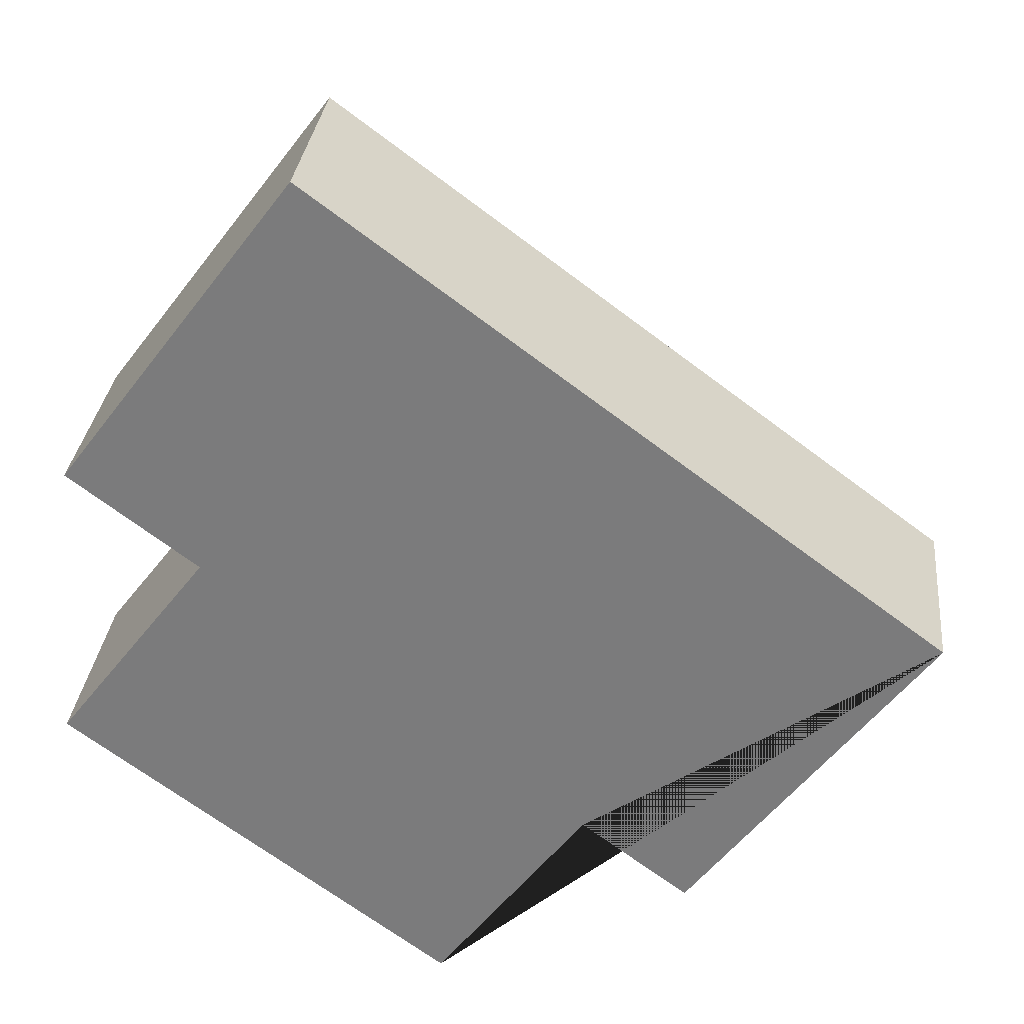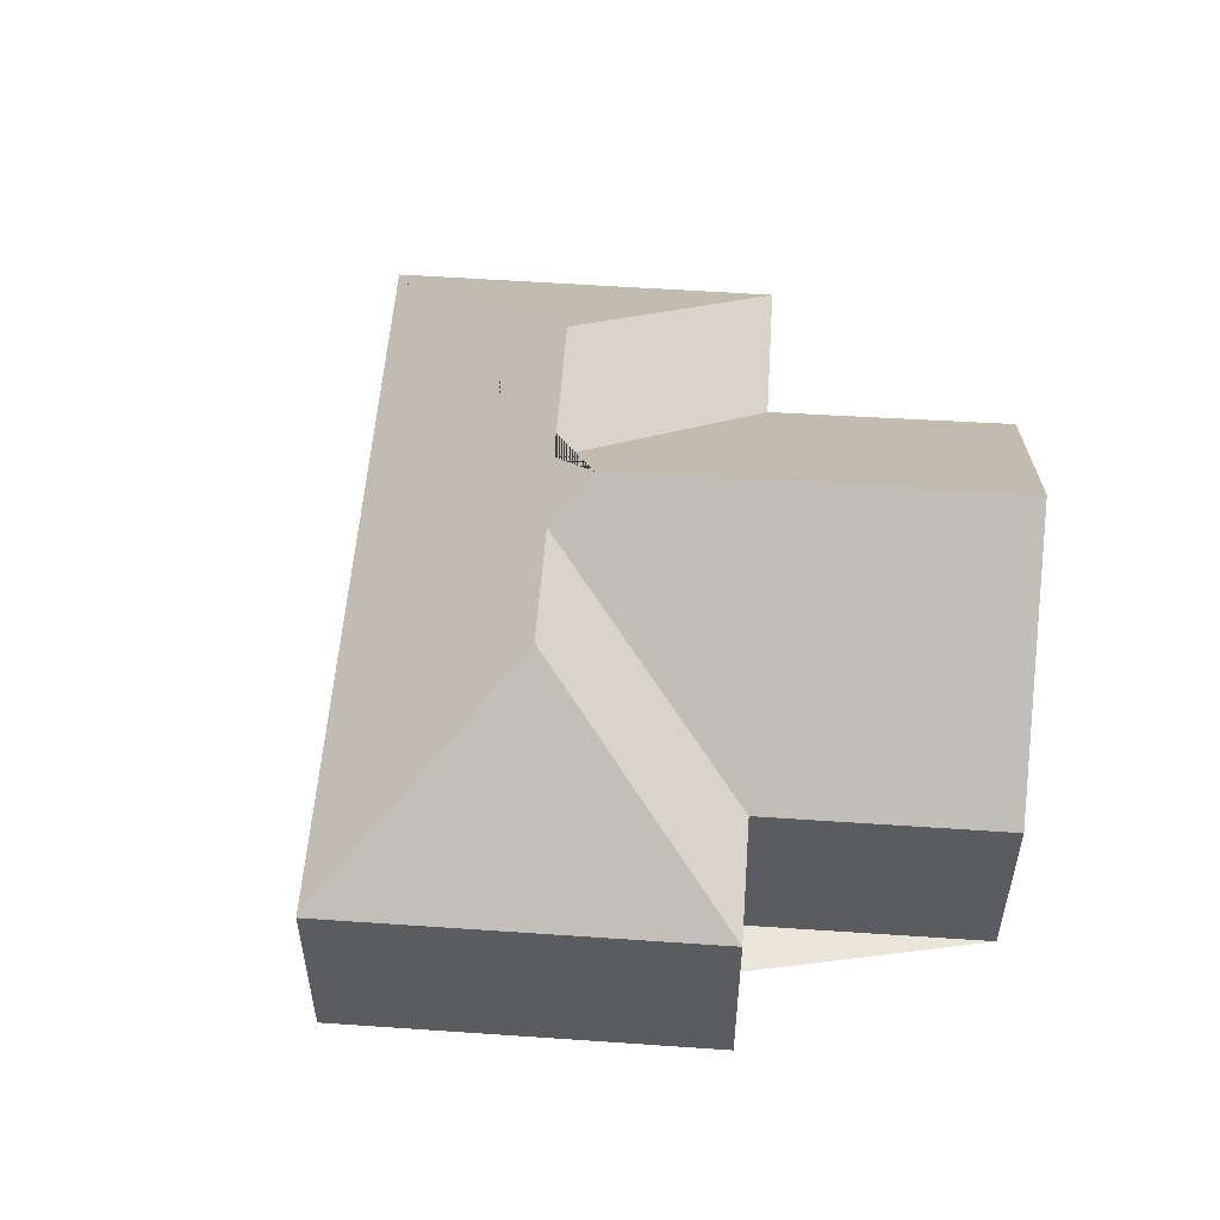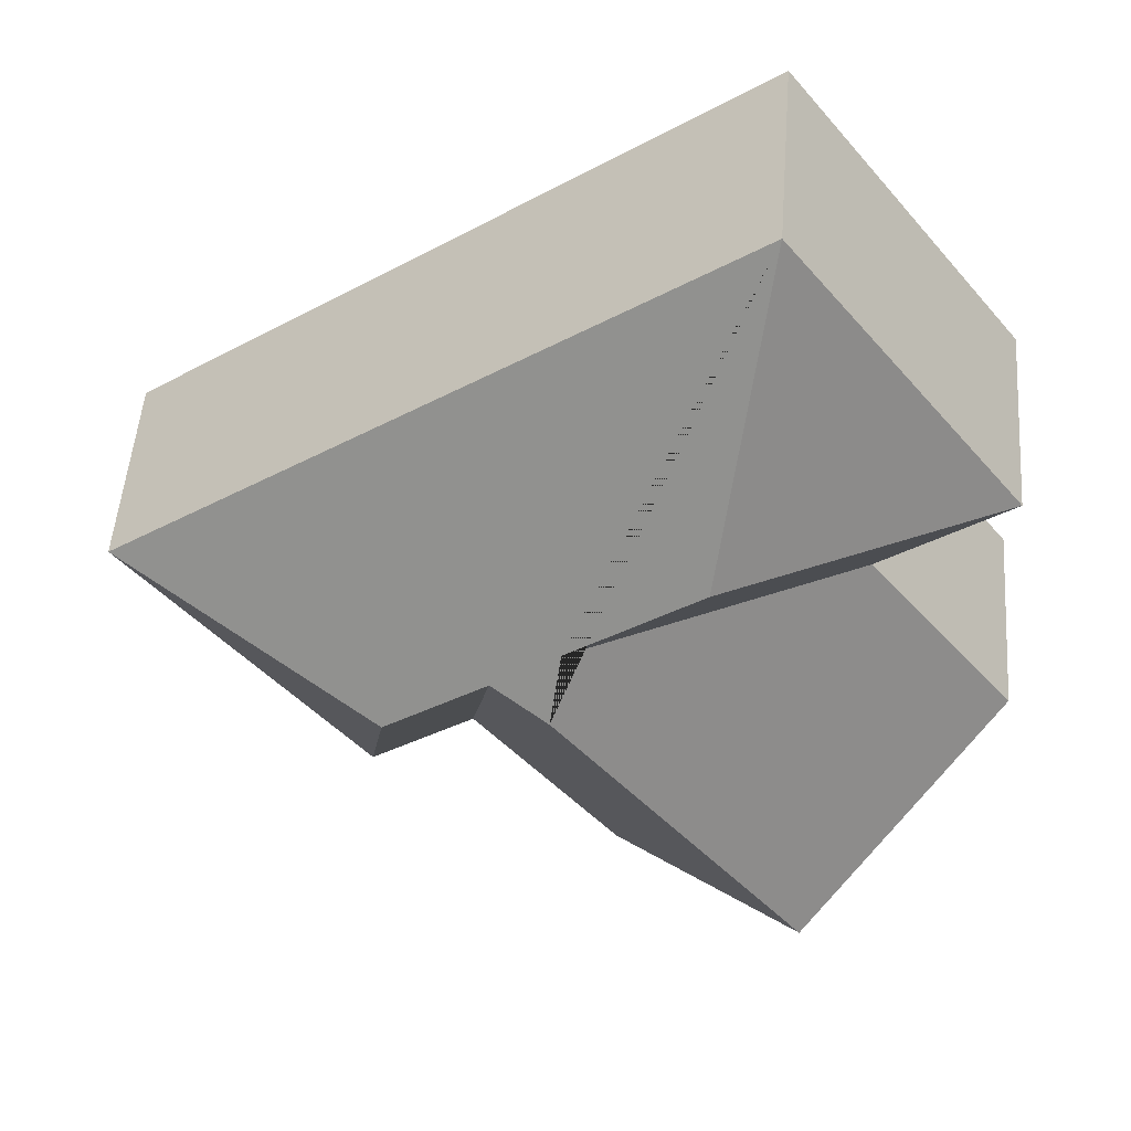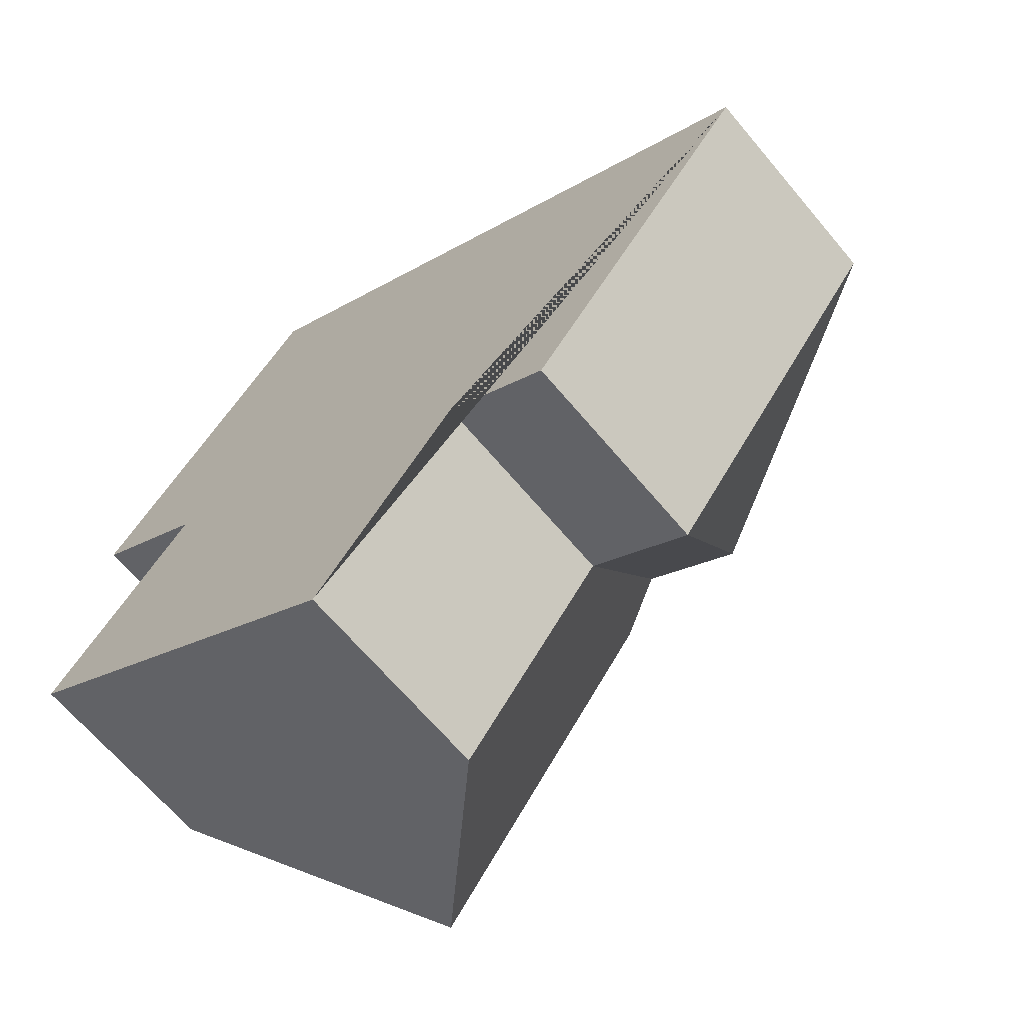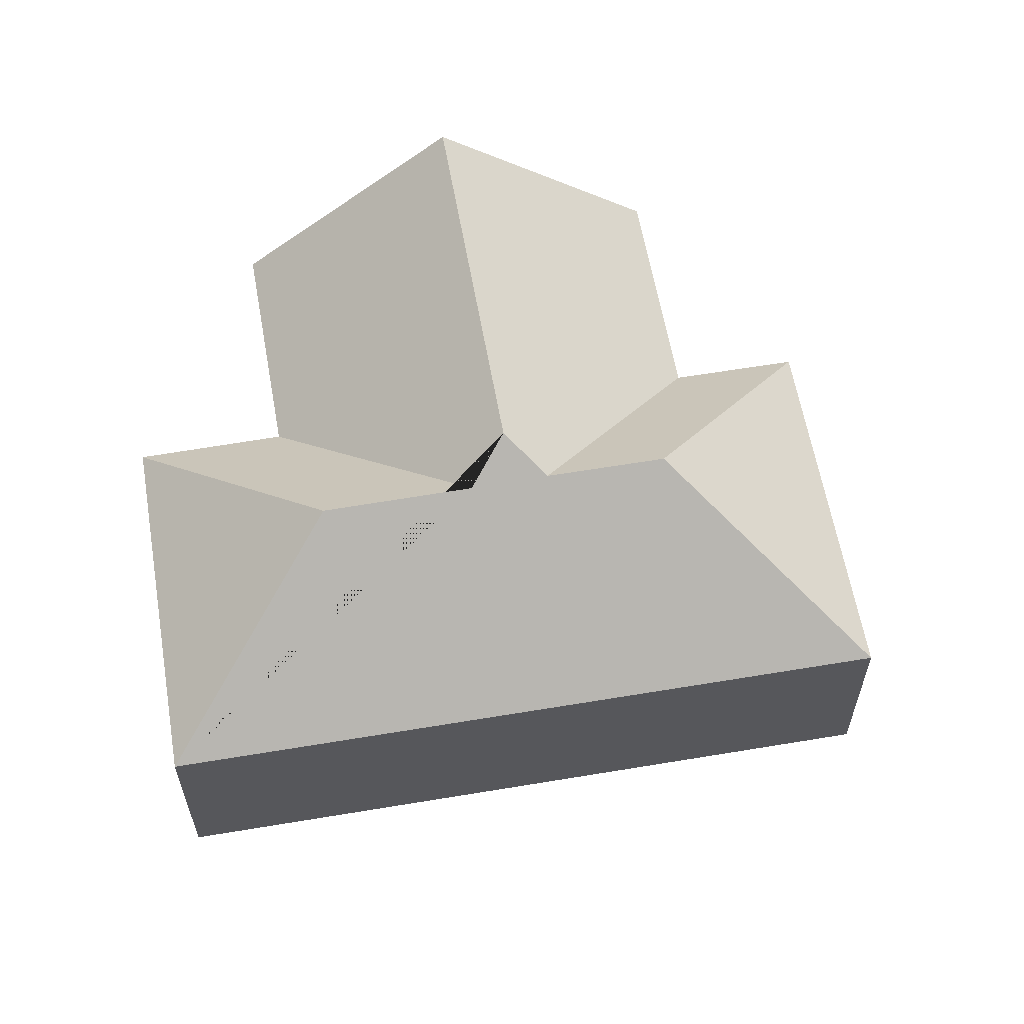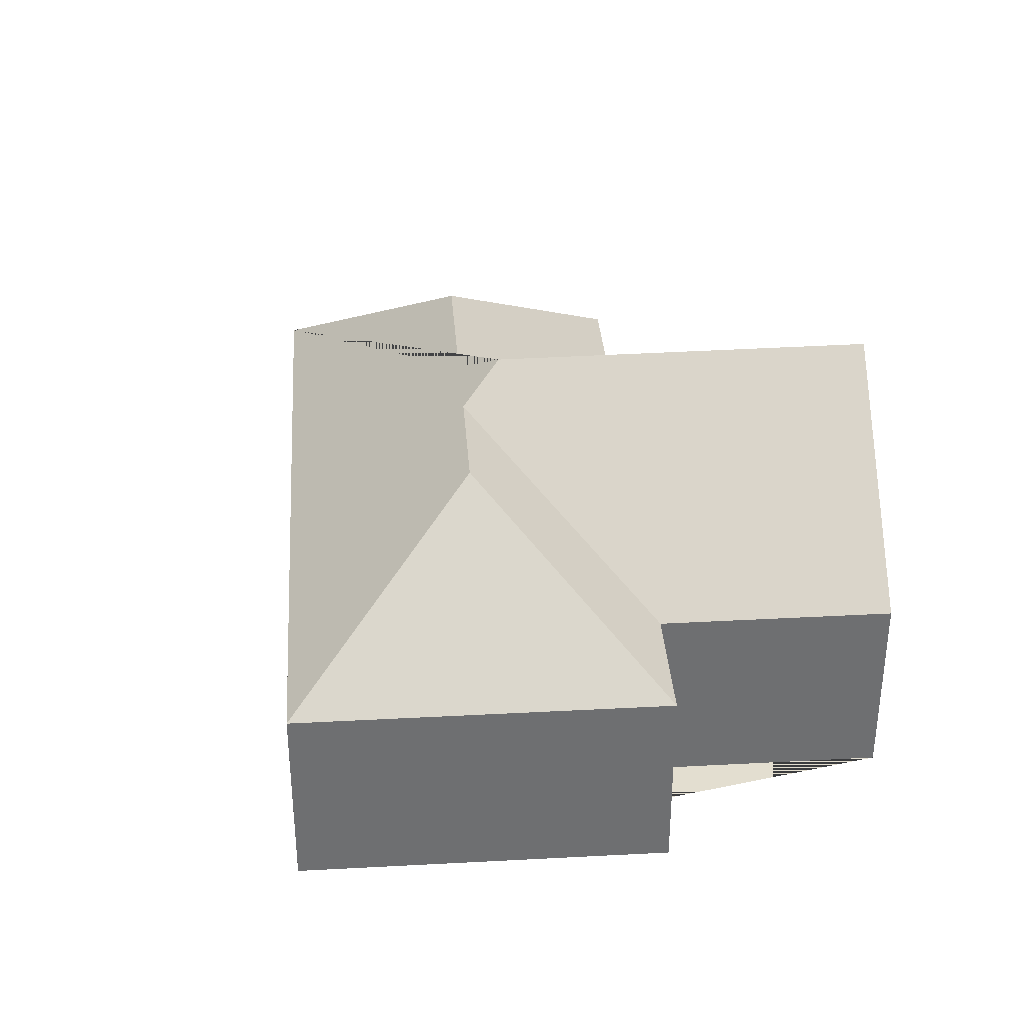
<metadata>
{"format":"obj","ext":"obj","renderer":"f3d","projection":"perspective","resolution":1024,"background":"white","views":[{"elev":30.7,"azim":6.0,"up":"+Z"},{"elev":54.8,"azim":131.0,"up":"+Y"},{"elev":51.1,"azim":-175.6,"up":"+Z"},{"elev":-66.0,"azim":40.0,"up":"+Z"},{"elev":60.4,"azim":27.1,"up":"+Y"},{"elev":35.7,"azim":122.8,"up":"+Y"}]}
</metadata>
<code>
o BK39_500_017026_0064
v 332.6 75 -181.9
v 109.4 75 -14.83
v 124.1 132.1 -114.7
v 194.1 132.5 -167.7
v 231 132.5 -195.3
v 170.4 132.3 -149.6
v 173.3 144.5 -170.8
v 23.96 75 -129
v 246.6 75 -296.9
v 69.85 75 -163.9
v 207.7 75 -267.8
v 14.67 75 -236.1
v 153.5 75 -340
v 84.34 145 -288.3
v 332.6 0 -181.9
v 109.4 0 -14.83
v 23.96 0 -129
v 69.85 0 -163.9
v 14.67 0 -236.1
v 153.5 0 -340
v 207.7 0 -267.8
v 246.6 0 -296.9
f 2 1 5 4 7 6 3
f 1 5 9
f 9 5 4 11
f 11 4 7 14 13
f 14 7 6 10 12
f 10 6 3 8
f 8 3 2
f 12 14 13
f 15 16 17 18 19 20 21 22
f 1 15 16 2
f 2 16 17 8
f 8 17 18 10
f 10 18 19 12
f 12 19 20 13
f 13 20 21 11
f 11 21 22 9
f 9 22 15 1

</code>
